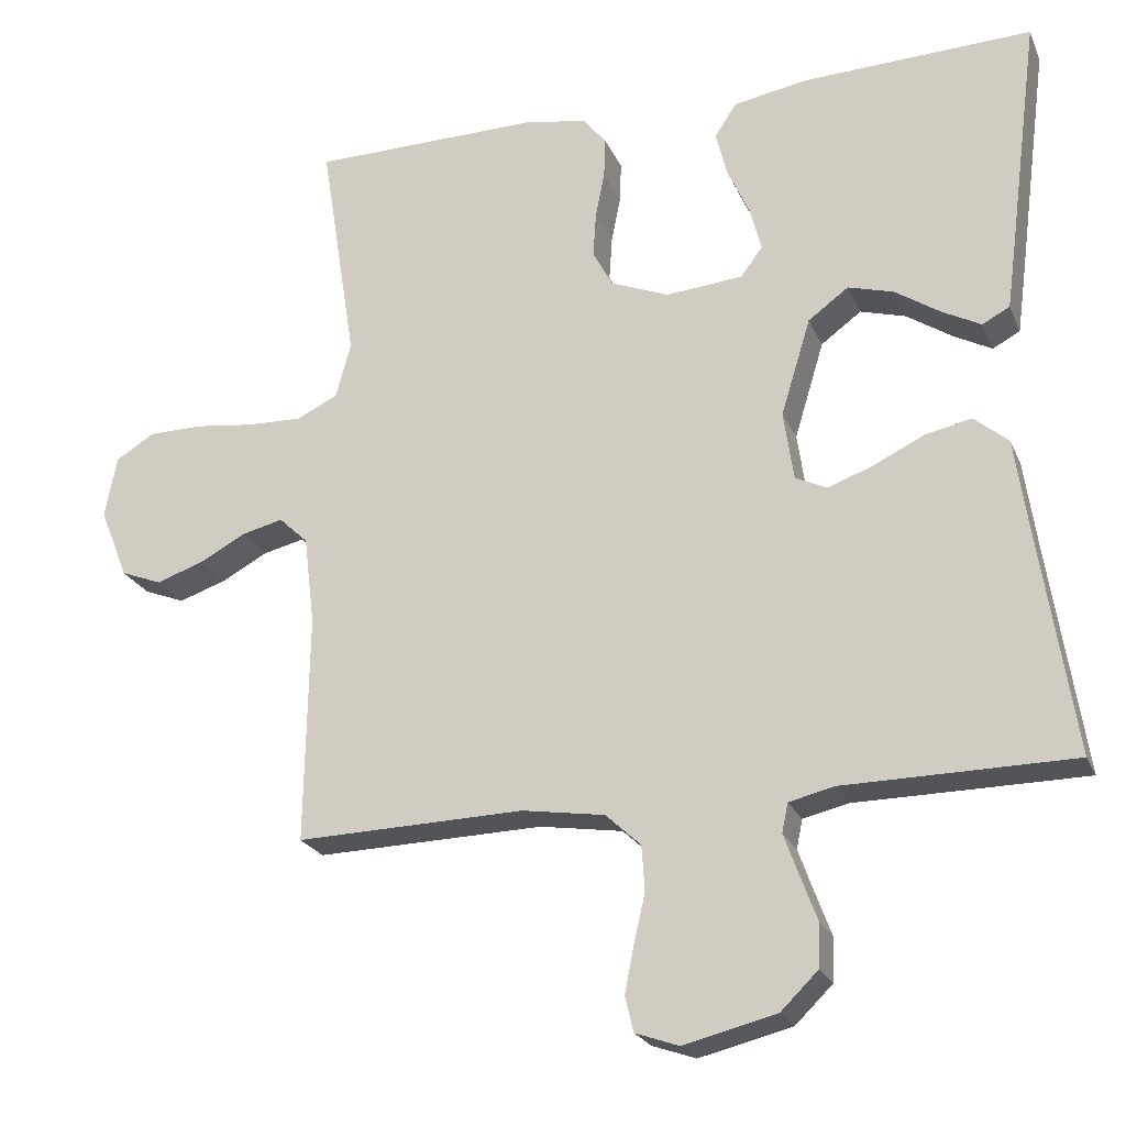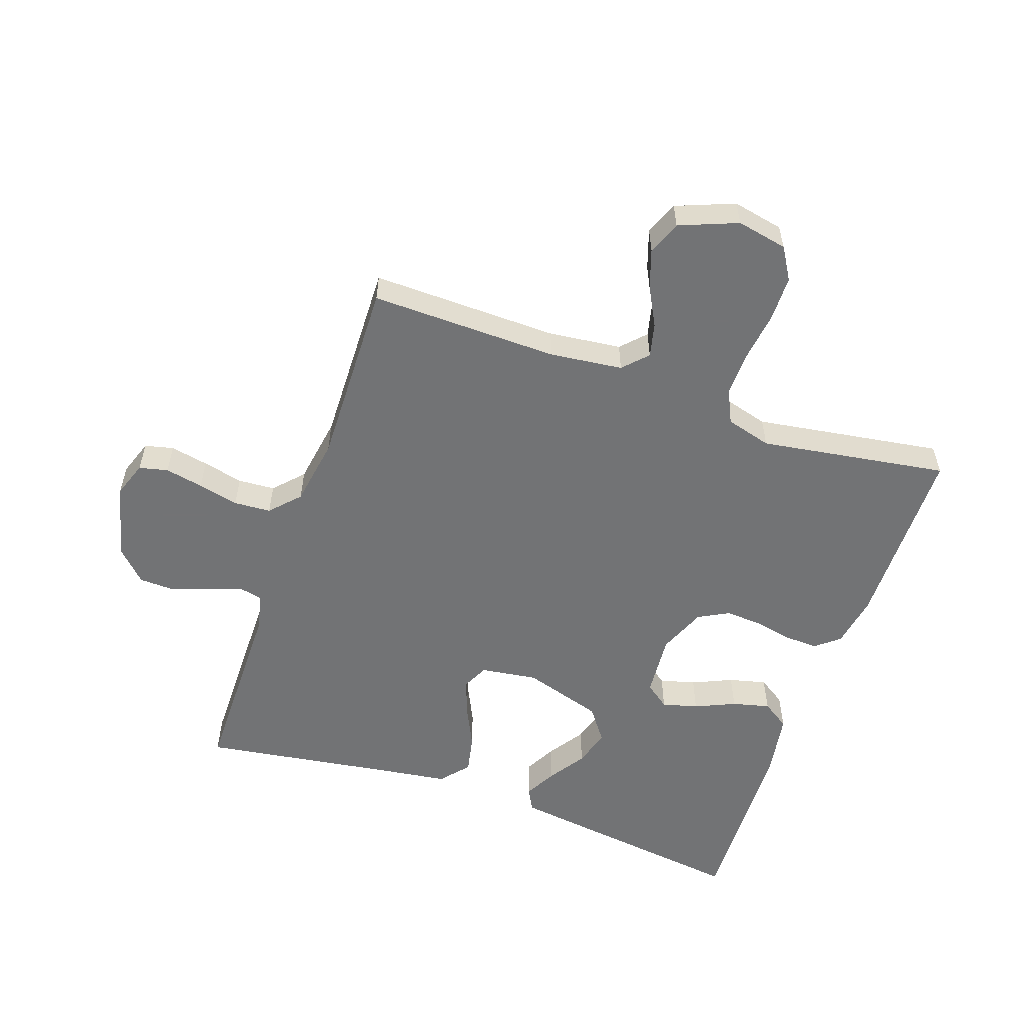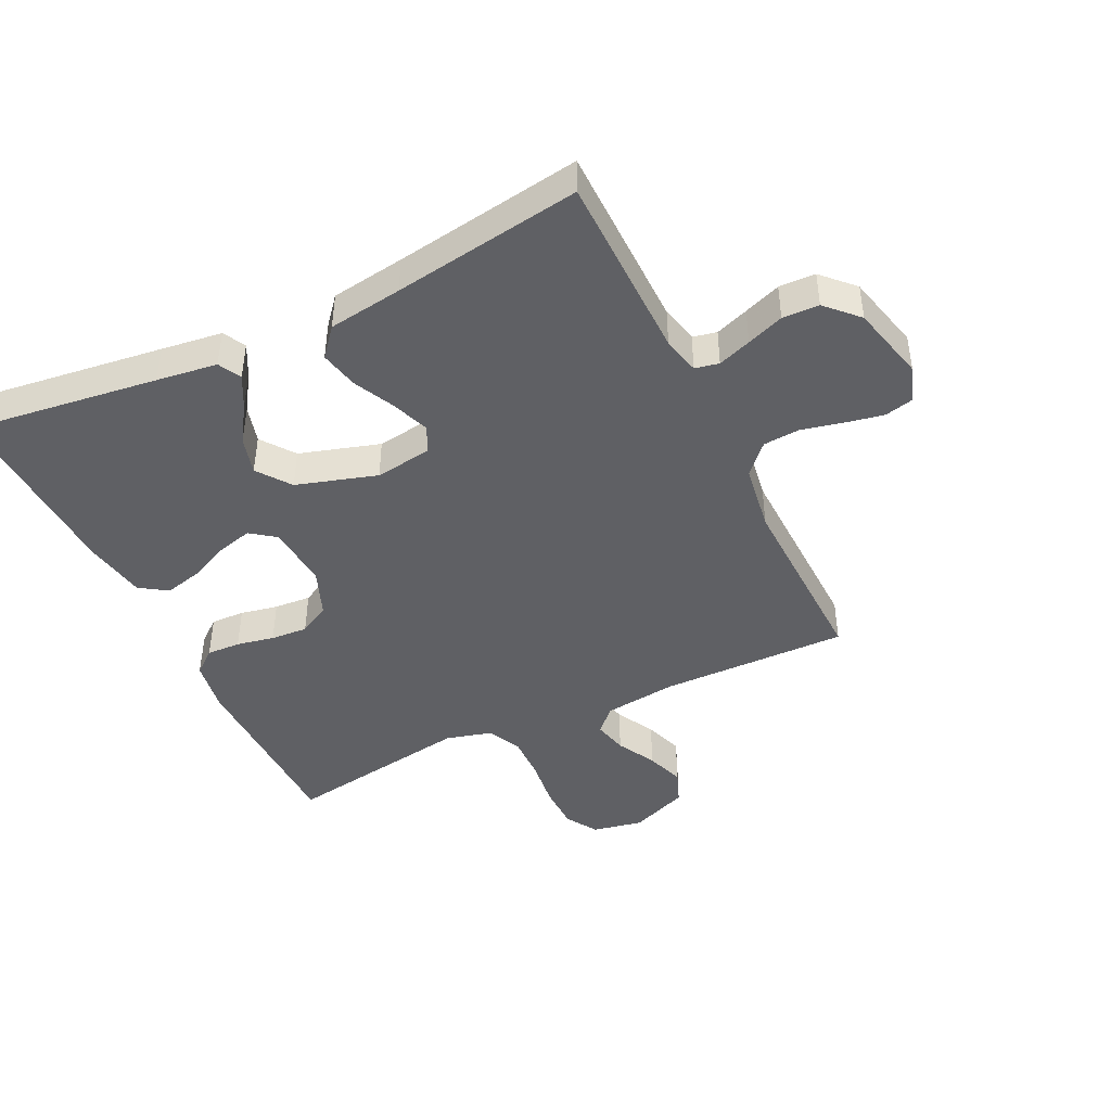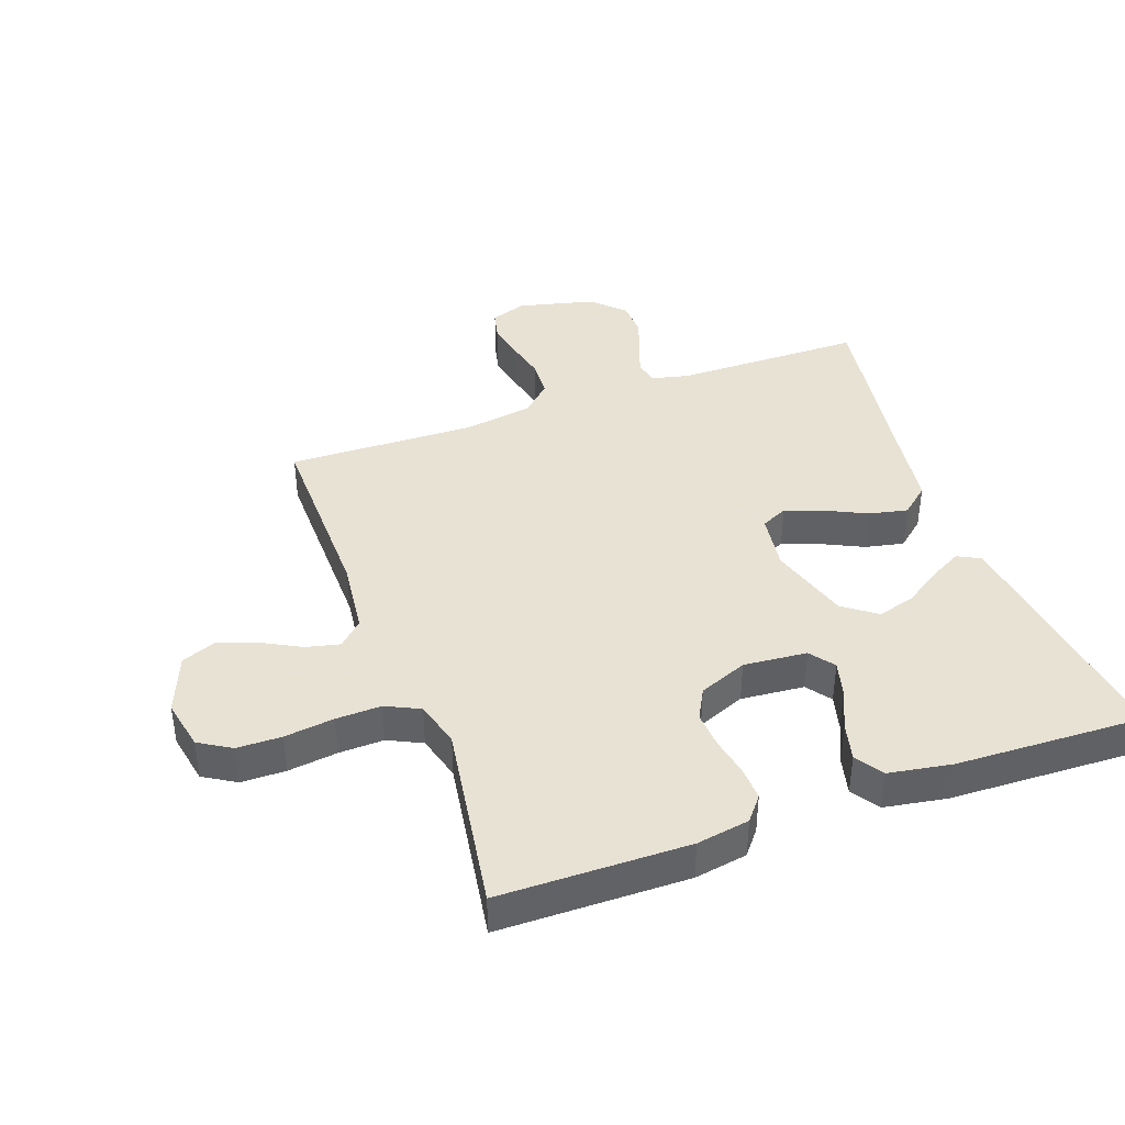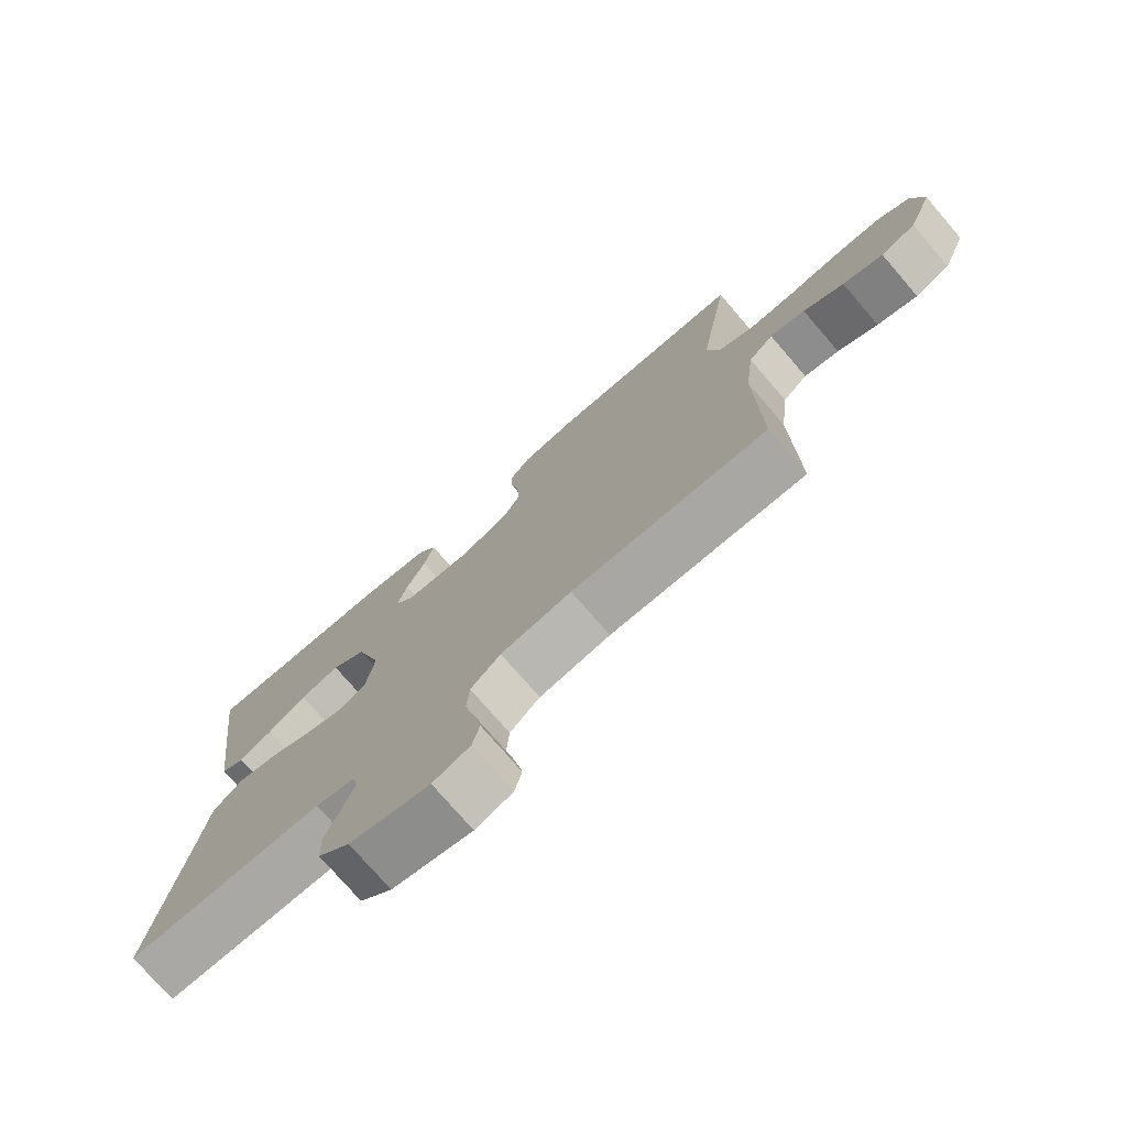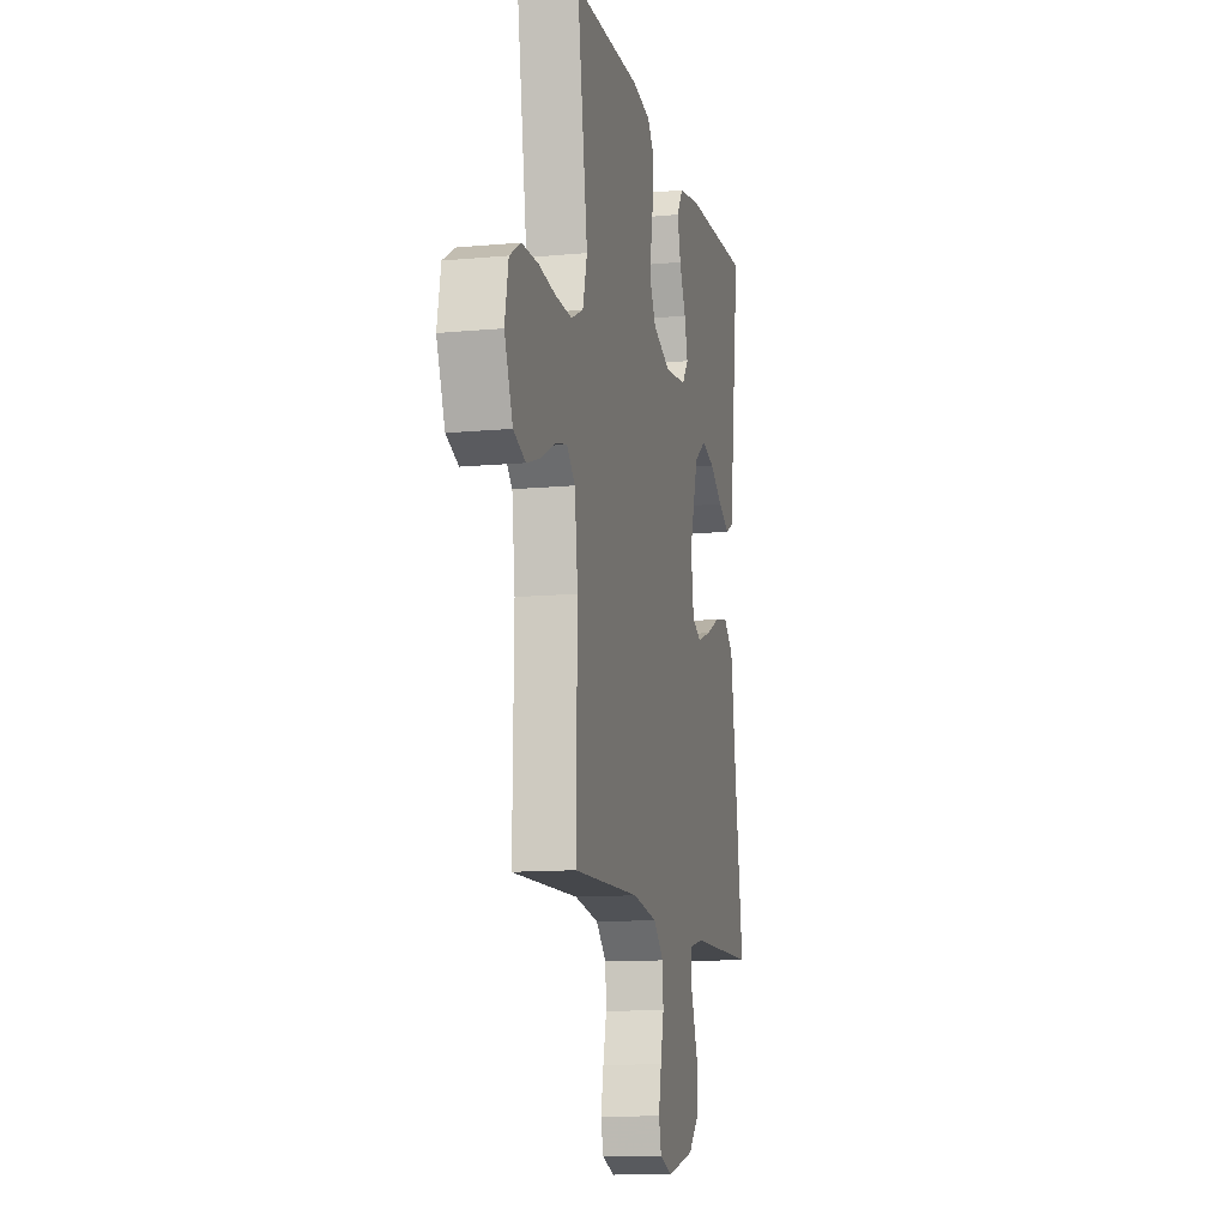
<metadata>
{"format":"obj","ext":"obj","renderer":"f3d","projection":"perspective","resolution":1024,"background":"white","views":[{"elev":-22.9,"azim":19.0,"up":"+Z"},{"elev":-55.9,"azim":-109.3,"up":"+Y"},{"elev":-44.0,"azim":115.8,"up":"+Y"},{"elev":40.6,"azim":-19.9,"up":"+Y"},{"elev":-75.6,"azim":-139.2,"up":"+Z"},{"elev":-12.1,"azim":-77.5,"up":"+Z"}]}
</metadata>
<code>
v 0.5 0.07 -0.5
v 0.2 0.07 -0.503
v 0.14 0.07 -0.517
v 0.132 0.07 -0.555
v 0.151 0.07 -0.608
v 0.173 0.07 -0.667
v 0.171 0.07 -0.725
v 0.122 0.07 -0.773
v 0 0.07 -0.803
v -0.057 0.07 -0.783
v -0.068 0.07 -0.737
v -0.056 0.07 -0.676
v -0.041 0.07 -0.611
v -0.045 0.07 -0.552
v -0.091 0.07 -0.509
v -0.2 0.07 -0.492
v -0.5 0.07 -0.5
v -0.495 0.07 -0.2
v -0.509 0.07 -0.083
v -0.547 0.07 -0.047
v -0.601 0.07 -0.06
v -0.663 0.07 -0.093
v -0.725 0.07 -0.114
v -0.779 0.07 -0.093
v -0.816 0.07 0
v -0.8 0.07 0.081
v -0.749 0.07 0.112
v -0.678 0.07 0.113
v -0.599 0.07 0.103
v -0.527 0.07 0.101
v -0.473 0.07 0.127
v -0.453 0.07 0.2
v -0.5 0.07 0.5
v -0.2 0.07 0.504
v -0.116 0.07 0.49
v -0.085 0.07 0.452
v -0.087 0.07 0.398
v -0.099 0.07 0.338
v -0.103 0.07 0.279
v -0.077 0.07 0.23
v 0 0.07 0.199
v 0.101 0.07 0.208
v 0.13 0.07 0.247
v 0.115 0.07 0.304
v 0.086 0.07 0.368
v 0.071 0.07 0.428
v 0.1 0.07 0.472
v 0.2 0.07 0.489
v 0.5 0.07 0.5
v 0.461 0.07 0.2
v 0.448 0.07 0.103
v 0.412 0.07 0.084
v 0.361 0.07 0.111
v 0.302 0.07 0.15
v 0.242 0.07 0.167
v 0.189 0.07 0.128
v 0.15 0.07 0
v 0.163 0.07 -0.091
v 0.205 0.07 -0.111
v 0.265 0.07 -0.089
v 0.331 0.07 -0.057
v 0.392 0.07 -0.044
v 0.437 0.07 -0.082
v 0.454 0.07 -0.2
v 0.5 0 -0.5
v 0.2 0 -0.503
v 0.14 0 -0.517
v 0.132 0 -0.555
v 0.151 0 -0.608
v 0.173 0 -0.667
v 0.171 0 -0.725
v 0.122 0 -0.773
v 0 0 -0.803
v -0.057 0 -0.783
v -0.068 0 -0.737
v -0.056 0 -0.676
v -0.041 0 -0.611
v -0.045 0 -0.552
v -0.091 0 -0.509
v -0.2 0 -0.492
v -0.5 0 -0.5
v -0.495 0 -0.2
v -0.509 0 -0.083
v -0.547 0 -0.047
v -0.601 0 -0.06
v -0.663 0 -0.093
v -0.725 0 -0.114
v -0.779 0 -0.093
v -0.816 0 0
v -0.8 0 0.081
v -0.749 0 0.112
v -0.678 0 0.113
v -0.599 0 0.103
v -0.527 0 0.101
v -0.473 0 0.127
v -0.453 0 0.2
v -0.5 0 0.5
v -0.2 0 0.504
v -0.116 0 0.49
v -0.085 0 0.452
v -0.087 0 0.398
v -0.099 0 0.338
v -0.103 0 0.279
v -0.077 0 0.23
v 0 0 0.199
v 0.101 0 0.208
v 0.13 0 0.247
v 0.115 0 0.304
v 0.086 0 0.368
v 0.071 0 0.428
v 0.1 0 0.472
v 0.2 0 0.489
v 0.5 0 0.5
v 0.461 0 0.2
v 0.448 0 0.103
v 0.412 0 0.084
v 0.361 0 0.111
v 0.302 0 0.15
v 0.242 0 0.167
v 0.189 0 0.128
v 0.15 0 0
v 0.163 0 -0.091
v 0.205 0 -0.111
v 0.265 0 -0.089
v 0.331 0 -0.057
v 0.392 0 -0.044
v 0.437 0 -0.082
v 0.454 0 -0.2
f 62 63 64
f 61 62 64
f 60 61 64
f 64 1 2
f 60 64 2
f 59 60 2
f 58 59 2 3
f 57 58 3 4
f 52 53 54
f 51 52 54
f 50 51 54
f 49 50 54
f 48 49 54
f 47 48 54
f 46 47 54
f 45 46 54
f 44 45 54
f 43 44 54 55
f 42 43 55 56
f 36 37 38
f 35 36 38
f 34 35 38
f 33 34 38
f 32 33 38
f 31 32 38 39
f 30 31 39 40
f 27 28 29
f 26 27 29
f 25 26 29
f 24 25 29
f 23 24 29
f 22 23 29
f 21 22 29
f 20 21 29 30
f 30 40 41
f 20 30 41
f 19 20 41
f 16 17 18
f 42 56 57
f 41 42 57
f 19 41 57
f 18 19 57
f 16 18 57
f 15 16 57
f 11 12 13
f 10 11 13
f 9 10 13
f 8 9 13
f 7 8 13
f 6 7 13
f 5 6 13
f 14 15 57 4
f 4 5 13 14
f 128 127 126
f 128 126 125
f 128 125 124
f 66 65 128
f 66 128 124
f 66 124 123
f 67 66 123 122
f 68 67 122 121
f 118 117 116
f 118 116 115
f 118 115 114
f 118 114 113
f 118 113 112
f 118 112 111
f 118 111 110
f 118 110 109
f 118 109 108
f 119 118 108 107
f 120 119 107 106
f 102 101 100
f 102 100 99
f 102 99 98
f 102 98 97
f 102 97 96
f 103 102 96 95
f 104 103 95 94
f 93 92 91
f 93 91 90
f 93 90 89
f 93 89 88
f 93 88 87
f 93 87 86
f 93 86 85
f 94 93 85 84
f 105 104 94
f 105 94 84
f 105 84 83
f 82 81 80
f 121 120 106
f 121 106 105
f 121 105 83
f 121 83 82
f 121 82 80
f 121 80 79
f 77 76 75
f 77 75 74
f 77 74 73
f 77 73 72
f 77 72 71
f 77 71 70
f 77 70 69
f 68 121 79 78
f 78 77 69 68
f 1 65 66 2
f 2 66 67 3
f 3 67 68 4
f 4 68 69 5
f 5 69 70 6
f 6 70 71 7
f 7 71 72 8
f 8 72 73 9
f 9 73 74 10
f 10 74 75 11
f 11 75 76 12
f 12 76 77 13
f 13 77 78 14
f 14 78 79 15
f 15 79 80 16
f 16 80 81 17
f 17 81 82 18
f 18 82 83 19
f 19 83 84 20
f 20 84 85 21
f 21 85 86 22
f 22 86 87 23
f 23 87 88 24
f 24 88 89 25
f 25 89 90 26
f 26 90 91 27
f 27 91 92 28
f 28 92 93 29
f 29 93 94 30
f 30 94 95 31
f 31 95 96 32
f 32 96 97 33
f 33 97 98 34
f 34 98 99 35
f 35 99 100 36
f 36 100 101 37
f 37 101 102 38
f 38 102 103 39
f 39 103 104 40
f 40 104 105 41
f 41 105 106 42
f 42 106 107 43
f 43 107 108 44
f 44 108 109 45
f 45 109 110 46
f 46 110 111 47
f 47 111 112 48
f 48 112 113 49
f 49 113 114 50
f 50 114 115 51
f 51 115 116 52
f 52 116 117 53
f 53 117 118 54
f 54 118 119 55
f 55 119 120 56
f 56 120 121 57
f 57 121 122 58
f 58 122 123 59
f 59 123 124 60
f 60 124 125 61
f 61 125 126 62
f 62 126 127 63
f 63 127 128 64
f 64 128 65 1

</code>
